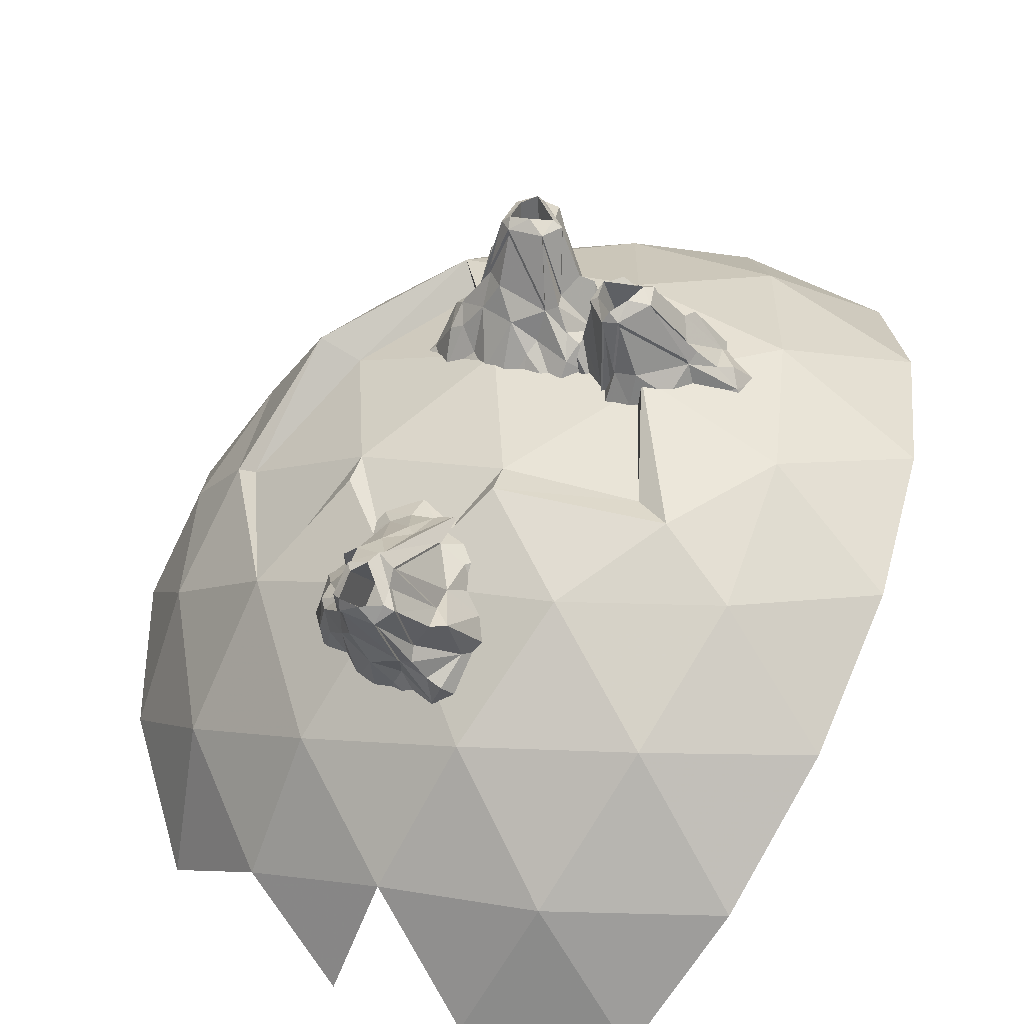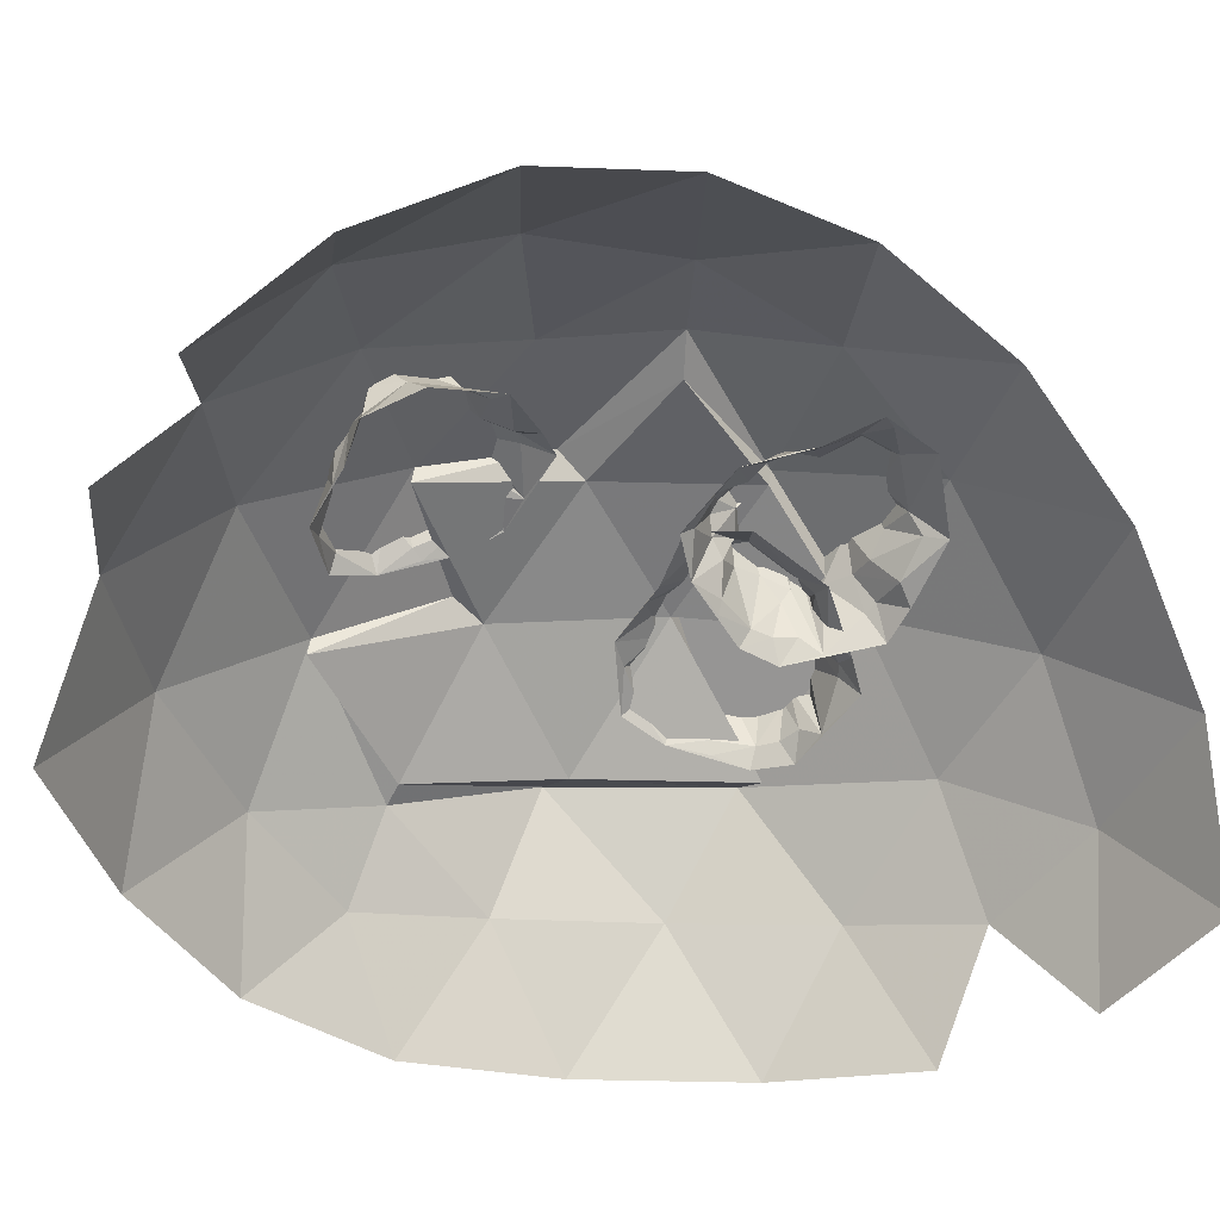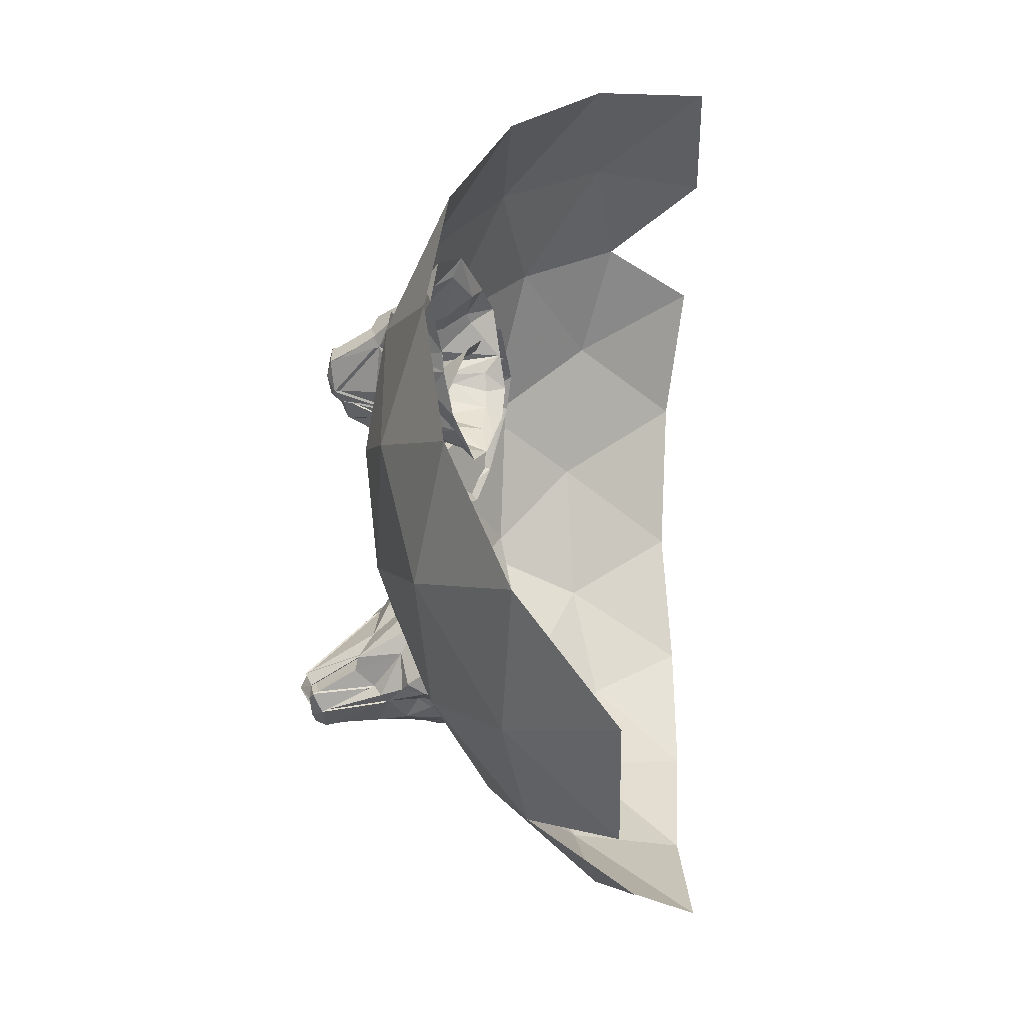
<metadata>
{"format":"obj","ext":"obj","renderer":"f3d","projection":"perspective","resolution":1024,"background":"white","views":[{"elev":61.5,"azim":-160.5,"up":"+Y"},{"elev":-41.0,"azim":-127.9,"up":"+Y"},{"elev":-36.8,"azim":-93.4,"up":"+Z"}]}
</metadata>
<code>
v -0.2445 4.075 -0.1966
v 1.126 1.822 -3.466
v 3.644 1.822 0
v 1.126 1.822 3.466
v 0.9487 2.679 -2.92
v 0.6619 3.466 -2.037
v 0.3162 3.944 -0.9732
v -0.8279 3.944 -0.6015
v -1.733 3.466 -1.259
v -1.071 2.142 -3.296
v 0.1208 2.047 -3.521
v -0.8279 3.944 0.6015
v -1.733 3.466 1.259
v 3.238 2.467 0
v 2.142 3.423 -0.2823
v 1.023 3.944 -0.2655
v 1.972 2.047 -2.92
v 2.804 2.142 -2.037
v 3.386 2.047 -0.9732
v 0.9487 2.679 2.92
v 0.6619 3.466 2.037
v 0.3162 3.944 0.9732
v 3.386 2.047 0.9732
v 2.804 2.142 2.037
v 1.972 2.047 2.92
v 0.1208 2.047 3.521
v -1.071 2.142 3.296
v 3.898 1.023 -0.6015
v 1.777 1.023 3.521
v 3.898 1.023 0.6015
v 0.6324 1.023 3.893
v -0.5631 1.126 3.875
v 2.733 1.126 2.804
v 3.512 1.126 1.733
v 3.512 1.126 -1.733
v 2.733 1.126 -2.804
v -1.474 2.948 2.395
v -0.5631 3.644 1.733
v -0.2151 2.948 2.804
v 2.115 2.948 2.142
v 1.474 3.644 1.071
v 2.937 2.948 1.071
v 2.6 2.948 -1.071
v 1.474 3.644 -1.071
v 1.822 2.948 -2.142
v -1.822 3.644 -3e-06
v -0.2151 2.948 -2.804
v -0.5631 3.644 -1.733
v -1.474 2.948 -2.395
v 1.035 3.806 -0.01702
v 0.01148 3.937 -0.01702
v 0.3277 3.806 0.9562
v 3.081 2.542 -0.01702
v 2.154 3.329 -0.01702
v 0.6734 3.329 2.02
v 1.486 3.507 1.054
v 2.612 2.811 1.054
v 1.834 2.811 2.125
v 2.612 2.811 -1.088
v 1.486 3.507 -1.088
f 1 7 8
f 1 16 7
f 53 42 14
f 1 12 22
f 3 28 19
f 4 29 25
f 3 30 28
f 27 32 26
f 32 31 26
f 26 31 4
f 29 33 25
f 25 33 24
f 33 34 24
f 24 34 23
f 34 30 23
f 23 30 3
f 28 35 19
f 19 35 18
f 35 36 18
f 18 36 17
f 12 13 38
f 13 37 38
f 38 37 39
f 37 27 39
f 39 27 26
f 12 38 22
f 22 38 21
f 38 39 21
f 21 39 20
f 39 26 20
f 20 26 4
f 20 4 25
f 21 20 40
f 40 56 41
f 20 25 40
f 40 25 24
f 21 40 41
f 60 15 44
f 40 24 42
f 42 24 23
f 21 52 22
f 16 60 44
f 51 16 1
f 41 55 21
f 42 23 14
f 14 23 3
f 14 3 19
f 22 51 1
f 43 53 14
f 14 19 43
f 43 19 18
f 15 43 44
f 44 43 45
f 43 18 45
f 45 18 17
f 16 44 7
f 7 44 6
f 44 45 6
f 6 45 5
f 45 17 5
f 5 17 2
f 46 13 12
f 9 46 8
f 46 12 8
f 8 12 1
f 6 5 47
f 7 6 48
f 5 11 47
f 47 11 10
f 6 47 48
f 48 47 49
f 47 10 49
f 7 48 8
f 8 48 9
f 48 49 9
f 52 55 56
f 15 59 43
f 57 40 42
f 53 57 42
f 40 58 56
f 60 54 15
f 21 55 52
f 16 50 60
f 51 50 16
f 41 56 55
f 22 52 51
f 43 59 53
f 15 54 59
f 57 58 40
f 51 52 50
f 56 58 57
f 52 56 50
f 50 56 54
f 56 57 54
f 54 57 53
f 54 53 59
f 50 54 60
v 1.437 4.105 2.058
v 1.218 2.85 2.128
v 1.654 4.211 1.711
v 1.75 3.632 1.514
v 1.909 3.363 1.498
v 2.049 2.944 1.446
v 1.572 4.258 1.626
v 1.398 3.807 1.181
v 1.344 3.359 0.7244
v 1.197 4.292 1.753
v 1.012 3.999 1.625
v 0.9046 3.941 1.653
v 0.6237 3.461 1.441
v 1.287 4.211 1.874
v 1.303 4.168 2.001
v 1.201 3.375 2.028
v 0.798 2.914 2.119
v 1.024 3.644 1.802
v 0.9987 3.37 1.932
v 0.9293 3.114 2.041
v 1.034 3.783 1.699
v 0.8828 3.339 1.762
v 0.8537 3.158 1.981
v 0.7805 3.513 1.651
v 0.6983 3.118 1.746
v 0.6355 3.022 1.902
v 0.5375 3.301 1.511
v 0.3702 3.23 1.479
v 1.62 4.163 1.943
v 1.685 3.782 1.943
v 1.758 3.528 1.67
v 1.843 3.252 1.59
v 1.788 3.706 1.844
v 1.776 3.384 1.81
v 1.863 2.986 1.679
v 1.887 2.886 1.718
v 1.494 3.737 1.94
v 1.412 3.35 2.029
v 1.612 3.418 1.951
v 1.684 2.95 1.946
v 1.482 3.244 2.038
v 1.543 2.948 2.04
v 1.768 2.801 1.961
v 1.376 2.967 2.072
v 1.511 2.777 2.141
v 1.56 3.936 1.383
v 1.66 3.725 1.29
v 1.52 3.471 0.9232
v 1.672 3.899 1.5
v 1.707 3.268 0.7447
v 1.689 3.696 1.512
v 1.651 3.44 1.061
v 1.857 3.582 1.37
v 1.789 3.532 1.202
v 1.846 3.242 0.9356
v 1.917 3.49 1.409
v 1.887 3.46 1.195
v 2.011 3.163 1.18
v 2.102 3.061 1.11
v 0.8016 3.692 1.4
v 0.4307 3.439 0.8908
v 1.307 4.303 1.621
v 1.098 3.941 1.445
v 1.079 3.968 1.332
v 0.9712 3.847 1.21
v 0.6706 3.612 1.061
v 1.169 3.917 1.294
v 0.8582 3.826 1.163
v 1.224 3.665 1.037
v 1.181 3.711 1.153
v 0.9066 3.758 1.022
v 0.9169 3.582 0.8212
v 0.7111 3.512 0.7073
v 1.181 3.38 0.712
v 0.7617 3.495 0.5879
v 1.515 3.855 1.554
v 1.5 3.787 1.742
v 1.364 3.898 1.554
v 1.199 3.878 1.612
v 1.398 3.791 1.839
v 1.483 4.269 2.019
v 1.446 4.15 2.073
v 1.284 4.356 1.792
v 1.449 4.377 1.734
v 1.296 4.256 1.889
v 1.043 3.828 1.714
v 1.312 4.213 2.016
v 1.21 3.42 2.043
v 1.585 4.265 1.922
v 1.663 4.255 1.726
v 1.759 3.676 1.529
v 1.629 4.207 1.958
v 1.503 3.781 1.955
v 1.582 4.302 1.641
v 1.179 3.962 1.309
v 1.6 4.333 1.734
v 1.681 3.943 1.514
v 1.206 4.337 1.768
v 1.316 4.347 1.636
v 1.107 3.985 1.46
f 76 62 61
f 78 76 75
f 80 62 76
f 67 157 109
f 89 151 152
f 71 81 70
f 82 79 78
f 72 81 71
f 72 78 81
f 84 82 78
f 86 77 83
f 87 85 82
f 85 86 83
f 88 85 87
f 88 87 73
f 63 151 64
f 91 65 64
f 92 66 65
f 93 92 91
f 95 66 92
f 99 90 97
f 99 94 90
f 103 66 96
f 101 100 99
f 100 96 95
f 102 100 101
f 103 96 100
f 62 98 61
f 104 101 98
f 104 102 101
f 105 102 104
f 105 103 102
f 106 68 127
f 108 69 68
f 75 146 81
f 109 106 67
f 110 134 69
f 109 107 106
f 112 108 107
f 112 110 108
f 64 109 111
f 113 107 109
f 114 112 107
f 117 115 114
f 116 117 113
f 65 118 116
f 118 117 116
f 118 115 117
f 66 119 118
f 119 115 118
f 119 110 115
f 120 73 72
f 121 88 73
f 70 160 123
f 123 71 70
f 123 120 71
f 61 153 142
f 122 124 123
f 124 120 123
f 126 121 73
f 128 120 125
f 128 126 120
f 129 130 68
f 127 131 125
f 131 128 125
f 69 129 68
f 129 132 130
f 130 132 131
f 132 126 131
f 135 121 133
f 134 135 132
f 135 133 132
f 70 145 158
f 89 153 97
f 67 155 154
f 62 77 105
f 78 79 76
f 79 80 76
f 80 77 62
f 70 81 74
f 81 78 75
f 79 83 80
f 83 77 80
f 72 84 78
f 82 85 79
f 85 83 79
f 73 84 72
f 84 87 82
f 73 87 84
f 88 86 85
f 75 148 147
f 89 90 64
f 90 91 64
f 91 92 65
f 122 160 159
f 90 93 91
f 93 94 92
f 94 95 92
f 95 96 66
f 61 148 76
f 89 97 90
f 90 94 93
f 61 98 97
f 98 99 97
f 99 100 94
f 100 95 94
f 98 101 99
f 62 104 98
f 102 103 100
f 62 105 104
f 67 106 127
f 106 107 68
f 107 108 68
f 122 155 127
f 108 110 69
f 64 111 63
f 63 111 109
f 64 113 109
f 113 114 107
f 114 115 112
f 115 110 112
f 64 65 116
f 64 116 113
f 113 117 114
f 65 66 118
f 71 120 72
f 74 146 145
f 63 157 150
f 122 127 124
f 124 125 120
f 120 126 73
f 68 130 127
f 127 125 124
f 127 130 131
f 131 126 128
f 69 134 129
f 129 134 132
f 132 133 126
f 133 121 126
f 67 154 157
f 89 64 151
f 63 150 151
f 75 147 146
f 70 158 160
f 61 97 153
f 70 74 145
f 89 152 153
f 67 127 155
f 75 76 148
f 122 123 160
f 61 142 148
f 122 159 155
f 74 81 146
f 63 109 157
f 156 138 136
f 143 138 144
f 143 140 139
f 149 140 141
f 149 136 137
f 145 142 141
f 158 145 143
f 146 147 145
f 152 151 150
f 142 152 141
f 156 154 144
f 150 156 149
f 150 154 156
f 144 159 143
f 159 158 143
f 154 155 159
f 143 145 141
f 145 147 142
f 147 148 142
f 149 152 150
f 141 152 149
f 142 153 152
f 150 157 154
f 144 154 159
f 159 160 158
f 156 144 138
f 143 139 138
f 143 141 140
f 149 137 140
f 149 156 136
v 0.7598 4.197 1.463
v 0.6655 2.942 1.673
v 0.6482 4.303 1.07
v 0.5659 3.724 0.8662
v 0.6609 3.455 0.7374
v 0.716 3.036 0.5988
v 0.5301 4.35 1.073
v 0.08239 3.899 0.9051
v -0.2922 3.451 0.6389
v 0.3731 4.384 1.437
v 0.1539 4.091 1.489
v 0.1028 4.033 1.587
v -0.2427 3.553 1.654
v 0.5231 4.303 1.451
v 0.6284 4.26 1.525
v 0.5801 3.467 1.619
v 0.3779 3.006 1.979
v 0.293 3.736 1.599
v 0.3729 3.462 1.704
v 0.4077 3.206 1.829
v 0.2236 3.875 1.523
v 0.169 3.431 1.676
v 0.3123 3.25 1.845
v 0.01804 3.605 1.678
v 0.0339 3.21 1.803
v 0.1074 3.114 1.954
v -0.2487 3.393 1.765
v -0.3843 3.322 1.867
v 0.7971 4.255 1.25
v 0.8409 3.874 1.202
v 0.6874 3.62 0.965
v 0.6848 3.344 0.8485
v 0.8369 3.799 1.059
v 0.8031 3.476 1.046
v 0.764 3.078 0.8931
v 0.8094 2.978 0.9013
v 0.7109 3.829 1.342
v 0.7218 3.442 1.462
v 0.7977 3.51 1.262
v 0.8429 3.042 1.205
v 0.7751 3.336 1.416
v 0.8178 3.04 1.372
v 0.9094 2.893 1.152
v 0.7302 3.06 1.518
v 0.8714 2.869 1.464
v 0.3413 4.028 0.9191
v 0.339 3.817 0.7834
v -0.02713 3.563 0.6418
v 0.5026 3.991 0.915
v -0.03443 3.36 0.3833
v 0.5238 3.788 0.9105
v 0.1637 3.532 0.6364
v 0.5304 3.674 0.6908
v 0.3607 3.624 0.6283
v 0.2004 3.334 0.408
v 0.5997 3.582 0.6717
v 0.4207 3.552 0.5507
v 0.4925 3.256 0.4486
v 0.5015 3.154 0.3346
v -0.1537 3.784 1.495
v -0.7805 3.531 1.429
v 0.349 4.395 1.267
v 0.07793 4.033 1.305
v -0.0183 4.06 1.243
v -0.1816 3.939 1.241
v -0.4933 3.704 1.365
v 0.01347 4.009 1.15
v -0.2923 3.918 1.293
v -0.1406 3.757 0.9381
v -0.0836 3.803 1.047
v -0.3647 3.85 1.163
v -0.5066 3.674 1.021
v -0.729 3.604 1.098
v -0.4111 3.472 0.7522
v -0.7837 3.587 0.9801
v 0.4385 3.947 1.068
v 0.568 3.879 1.204
v 0.3372 3.99 1.18
v 0.2697 3.97 1.341
v 0.5716 3.883 1.346
v 0.7622 4.361 1.403
v 0.7771 4.242 1.466
v 0.4603 4.448 1.399
v 0.5278 4.469 1.237
v 0.5404 4.348 1.454
v 0.2409 3.92 1.526
v 0.6456 4.305 1.528
v 0.5974 3.512 1.622
v 0.7586 4.357 1.262
v 0.6655 4.347 1.073
v 0.5832 3.768 0.8694
v 0.8144 4.299 1.253
v 0.7282 3.873 1.346
v 0.5474 4.394 1.077
v 0.03077 4.054 1.153
v 0.6291 4.425 1.125
v 0.5198 4.035 0.9181
v 0.3903 4.429 1.44
v 0.3663 4.439 1.27
v 0.09523 4.077 1.308
f 176 162 161
f 178 176 175
f 180 162 176
f 167 257 209
f 189 251 252
f 171 181 170
f 182 179 178
f 172 181 171
f 172 178 181
f 184 182 178
f 186 177 183
f 187 185 182
f 185 186 183
f 188 185 187
f 188 187 173
f 163 251 164
f 191 165 164
f 192 166 165
f 193 192 191
f 195 166 192
f 199 190 197
f 199 194 190
f 203 166 196
f 201 200 199
f 200 196 195
f 202 200 201
f 203 196 200
f 162 198 161
f 204 201 198
f 204 202 201
f 205 202 204
f 205 203 202
f 206 168 227
f 208 169 168
f 175 246 181
f 209 206 167
f 210 234 169
f 209 207 206
f 212 208 207
f 212 210 208
f 164 209 211
f 213 207 209
f 214 212 207
f 217 215 214
f 216 217 213
f 165 218 216
f 218 217 216
f 218 215 217
f 166 219 218
f 219 215 218
f 219 210 215
f 220 173 172
f 221 188 173
f 170 260 223
f 223 171 170
f 223 220 171
f 161 253 242
f 222 224 223
f 224 220 223
f 226 221 173
f 228 220 225
f 228 226 220
f 229 230 168
f 227 231 225
f 231 228 225
f 169 229 168
f 229 232 230
f 230 232 231
f 232 226 231
f 235 221 233
f 234 235 232
f 235 233 232
f 170 245 258
f 189 253 197
f 167 255 254
f 162 177 205
f 178 179 176
f 179 180 176
f 180 177 162
f 170 181 174
f 181 178 175
f 179 183 180
f 183 177 180
f 172 184 178
f 182 185 179
f 185 183 179
f 173 184 172
f 184 187 182
f 173 187 184
f 188 186 185
f 175 248 247
f 189 190 164
f 190 191 164
f 191 192 165
f 222 260 259
f 190 193 191
f 193 194 192
f 194 195 192
f 195 196 166
f 161 248 176
f 189 197 190
f 190 194 193
f 161 198 197
f 198 199 197
f 199 200 194
f 200 195 194
f 198 201 199
f 162 204 198
f 202 203 200
f 162 205 204
f 167 206 227
f 206 207 168
f 207 208 168
f 222 255 227
f 208 210 169
f 164 211 163
f 163 211 209
f 164 213 209
f 213 214 207
f 214 215 212
f 215 210 212
f 164 165 216
f 164 216 213
f 213 217 214
f 165 166 218
f 171 220 172
f 174 246 245
f 163 257 250
f 222 227 224
f 224 225 220
f 220 226 173
f 168 230 227
f 227 225 224
f 227 230 231
f 231 226 228
f 169 234 229
f 229 234 232
f 232 233 226
f 233 221 226
f 167 254 257
f 189 164 251
f 163 250 251
f 175 247 246
f 170 258 260
f 161 197 253
f 170 174 245
f 189 252 253
f 167 227 255
f 175 176 248
f 222 223 260
f 161 242 248
f 222 259 255
f 174 181 246
f 163 209 257
f 256 238 236
f 243 238 244
f 243 240 239
f 249 240 241
f 256 237 249
f 245 242 241
f 258 245 243
f 246 247 245
f 252 251 250
f 242 252 241
f 256 254 244
f 250 256 249
f 250 254 256
f 244 259 243
f 259 258 243
f 254 255 259
f 243 245 241
f 245 247 242
f 247 248 242
f 249 252 250
f 241 252 249
f 242 253 252
f 250 257 254
f 244 254 259
f 259 260 258
f 256 244 238
f 243 239 238
f 243 241 240
f 249 237 240
f 256 236 237
v 1.46 4.475 -1.27
v 1.241 3.601 -0.3666
v 1.677 4.317 -1.596
v 1.773 3.758 -1.348
v 1.933 3.55 -1.177
v 2.072 3.207 -0.9303
v 1.595 4.293 -1.691
v 1.421 3.66 -1.711
v 1.367 3.021 -1.742
v 1.22 4.405 -1.621
v 1.035 4.102 -1.516
v 0.9277 4.079 -1.456
v 0.6468 3.583 -1.285
v 1.31 4.427 -1.477
v 1.326 4.482 -1.354
v 1.224 3.918 -0.7959
v 0.8211 3.642 -0.4158
v 1.047 3.962 -1.145
v 1.022 3.849 -0.8637
v 0.9524 3.736 -0.6093
v 1.057 3.995 -1.315
v 0.9059 3.711 -0.9674
v 0.8767 3.727 -0.6831
v 0.8036 3.763 -1.167
v 0.7214 3.538 -0.8283
v 0.6585 3.573 -0.6488
v 0.5606 3.512 -1.125
v 0.3933 3.439 -1.101
v 1.643 4.439 -1.394
v 1.708 4.159 -1.135
v 1.781 3.788 -1.163
v 1.866 3.531 -1.034
v 1.812 4.037 -1.156
v 1.799 3.777 -0.9623
v 1.886 3.396 -0.7879
v 1.91 3.349 -0.6916
v 1.517 4.124 -1.106
v 1.435 3.901 -0.7787
v 1.635 3.898 -0.8821
v 1.707 3.551 -0.5674
v 1.505 3.829 -0.7003
v 1.566 3.613 -0.4973
v 1.791 3.451 -0.4555
v 1.399 3.649 -0.4867
v 1.534 3.556 -0.307
v 1.584 3.892 -1.651
v 1.683 3.674 -1.575
v 1.543 3.238 -1.672
v 1.695 3.944 -1.54
v 1.73 2.968 -1.665
v 1.712 3.804 -1.393
v 1.675 3.309 -1.55
v 1.88 3.624 -1.42
v 1.813 3.473 -1.509
v 1.869 3.079 -1.507
v 1.94 3.582 -1.329
v 1.91 3.415 -1.465
v 2.034 3.187 -1.275
v 2.125 3.065 -1.257
v 0.8246 3.725 -1.472
v 0.4538 3.193 -1.674
v 1.33 4.323 -1.725
v 1.121 3.938 -1.608
v 1.103 3.881 -1.709
v 0.9943 3.709 -1.717
v 0.6937 3.436 -1.667
v 1.192 3.817 -1.703
v 0.8813 3.662 -1.738
v 1.247 3.459 -1.72
v 1.204 3.57 -1.667
v 0.9297 3.516 -1.795
v 0.94 3.251 -1.823
v 0.7341 3.122 -1.858
v 1.204 3.028 -1.765
v 0.7848 3.028 -1.934
v 1.538 3.949 -1.47
v 1.523 4.027 -1.286
v 1.387 3.98 -1.5
v 1.222 4.005 -1.443
v 1.421 4.095 -1.217
v 1.506 4.569 -1.41
v 1.469 4.517 -1.29
v 1.307 4.478 -1.636
v 1.472 4.454 -1.692
v 1.319 4.47 -1.496
v 1.066 4.038 -1.334
v 1.335 4.525 -1.374
v 1.233 3.961 -0.8152
v 1.608 4.5 -1.479
v 1.686 4.36 -1.616
v 1.782 3.801 -1.367
v 1.652 4.481 -1.413
v 1.526 4.167 -1.125
v 1.605 4.336 -1.71
v 1.202 3.86 -1.722
v 1.623 4.422 -1.663
v 1.704 3.987 -1.559
v 1.229 4.448 -1.64
v 1.339 4.366 -1.744
v 1.13 3.981 -1.628
f 276 262 261
f 278 276 275
f 280 262 276
f 267 357 309
f 289 351 352
f 271 281 270
f 282 279 278
f 272 281 271
f 272 278 281
f 284 282 278
f 286 277 283
f 287 285 282
f 285 286 283
f 288 285 287
f 288 287 273
f 263 351 264
f 291 265 264
f 292 266 265
f 293 292 291
f 295 266 292
f 299 290 297
f 299 294 290
f 303 266 296
f 301 300 299
f 300 296 295
f 302 300 301
f 303 296 300
f 262 298 261
f 304 301 298
f 304 302 301
f 305 302 304
f 305 303 302
f 306 268 327
f 308 269 268
f 275 346 281
f 309 306 267
f 310 334 269
f 309 307 306
f 312 308 307
f 312 310 308
f 264 309 311
f 313 307 309
f 314 312 307
f 317 315 314
f 316 317 313
f 265 318 316
f 318 317 316
f 318 315 317
f 266 319 318
f 319 315 318
f 319 310 315
f 320 273 272
f 321 288 273
f 270 360 323
f 323 271 270
f 323 320 271
f 261 353 342
f 322 324 323
f 324 320 323
f 326 321 273
f 328 320 325
f 328 326 320
f 329 330 268
f 327 331 325
f 331 328 325
f 269 329 268
f 329 332 330
f 330 332 331
f 332 326 331
f 335 321 333
f 334 335 332
f 335 333 332
f 270 345 358
f 289 353 297
f 267 355 354
f 262 277 305
f 278 279 276
f 279 280 276
f 280 277 262
f 270 281 274
f 281 278 275
f 279 283 280
f 283 277 280
f 272 284 278
f 282 285 279
f 285 283 279
f 273 284 272
f 284 287 282
f 273 287 284
f 288 286 285
f 275 348 347
f 289 290 264
f 290 291 264
f 291 292 265
f 322 360 359
f 290 293 291
f 293 294 292
f 294 295 292
f 295 296 266
f 261 348 276
f 289 297 290
f 290 294 293
f 261 298 297
f 298 299 297
f 299 300 294
f 300 295 294
f 298 301 299
f 262 304 298
f 302 303 300
f 262 305 304
f 267 306 327
f 306 307 268
f 307 308 268
f 322 355 327
f 308 310 269
f 264 311 263
f 263 311 309
f 264 313 309
f 313 314 307
f 314 315 312
f 315 310 312
f 264 265 316
f 264 316 313
f 313 317 314
f 265 266 318
f 271 320 272
f 274 346 345
f 263 357 350
f 322 327 324
f 324 325 320
f 320 326 273
f 268 330 327
f 327 325 324
f 327 330 331
f 331 326 328
f 269 334 329
f 329 334 332
f 332 333 326
f 333 321 326
f 267 354 357
f 289 264 351
f 263 350 351
f 275 347 346
f 270 358 360
f 261 297 353
f 270 274 345
f 289 352 353
f 267 327 355
f 275 276 348
f 322 323 360
f 261 342 348
f 322 359 355
f 274 281 346
f 263 309 357
f 356 338 336
f 343 338 344
f 343 340 339
f 349 340 341
f 356 337 349
f 345 342 341
f 358 345 343
f 346 347 345
f 352 351 350
f 342 352 341
f 356 354 344
f 350 356 349
f 350 354 356
f 344 359 343
f 359 358 343
f 354 355 359
f 343 345 341
f 345 347 342
f 347 348 342
f 349 352 350
f 341 352 349
f 342 353 352
f 350 357 354
f 344 354 359
f 359 360 358
f 356 344 338
f 343 339 338
f 343 341 340
f 349 337 340
f 356 336 337

</code>
